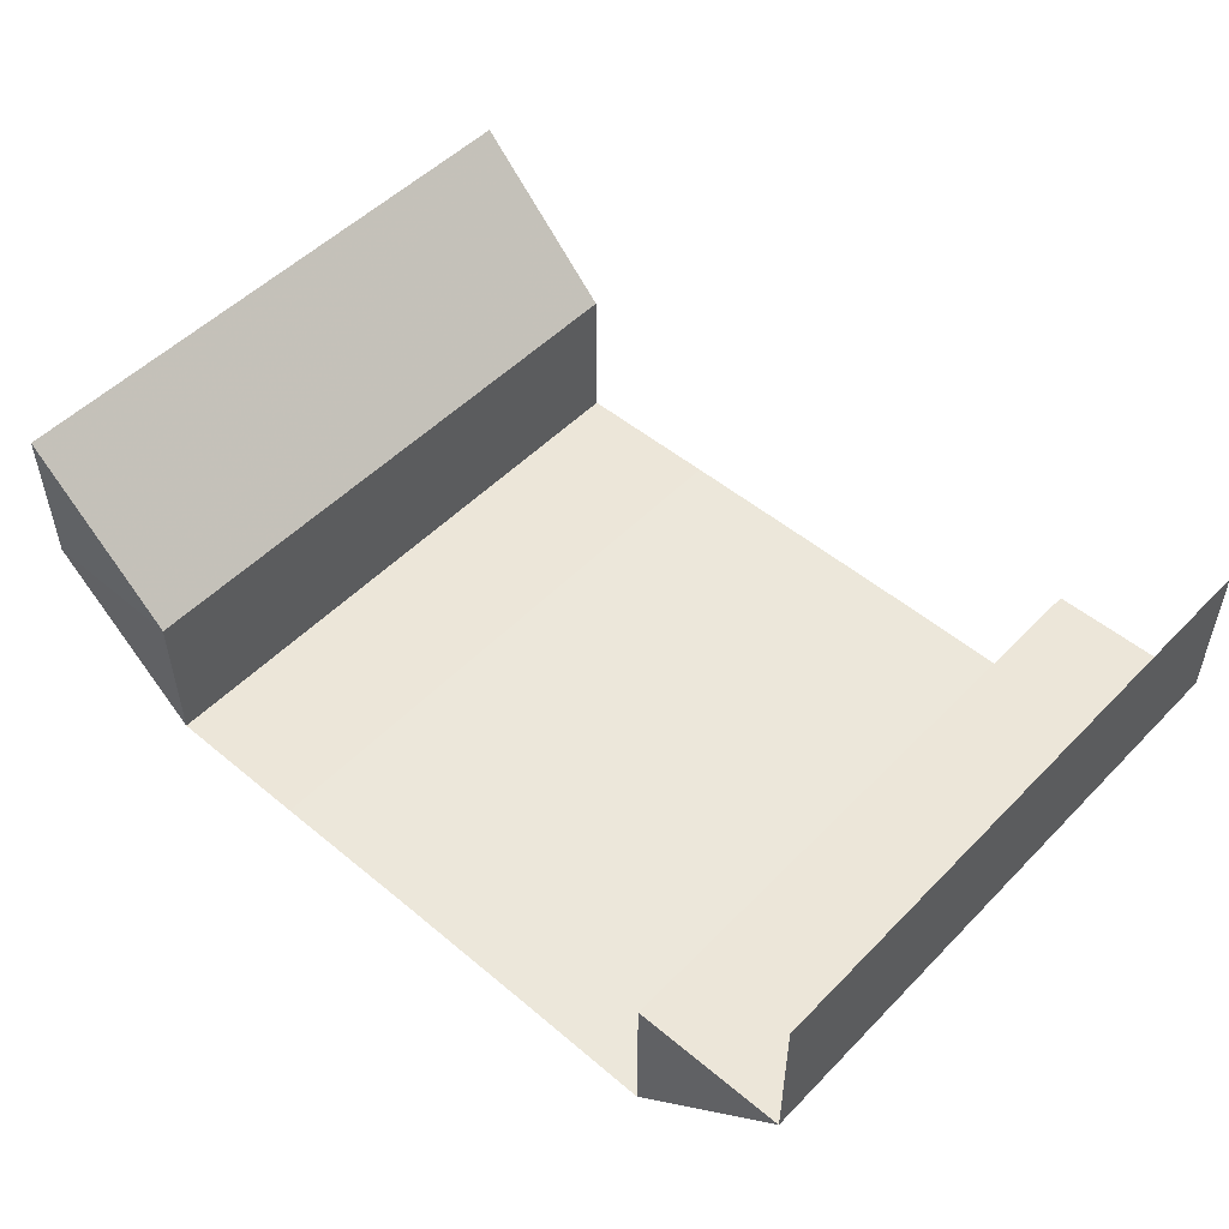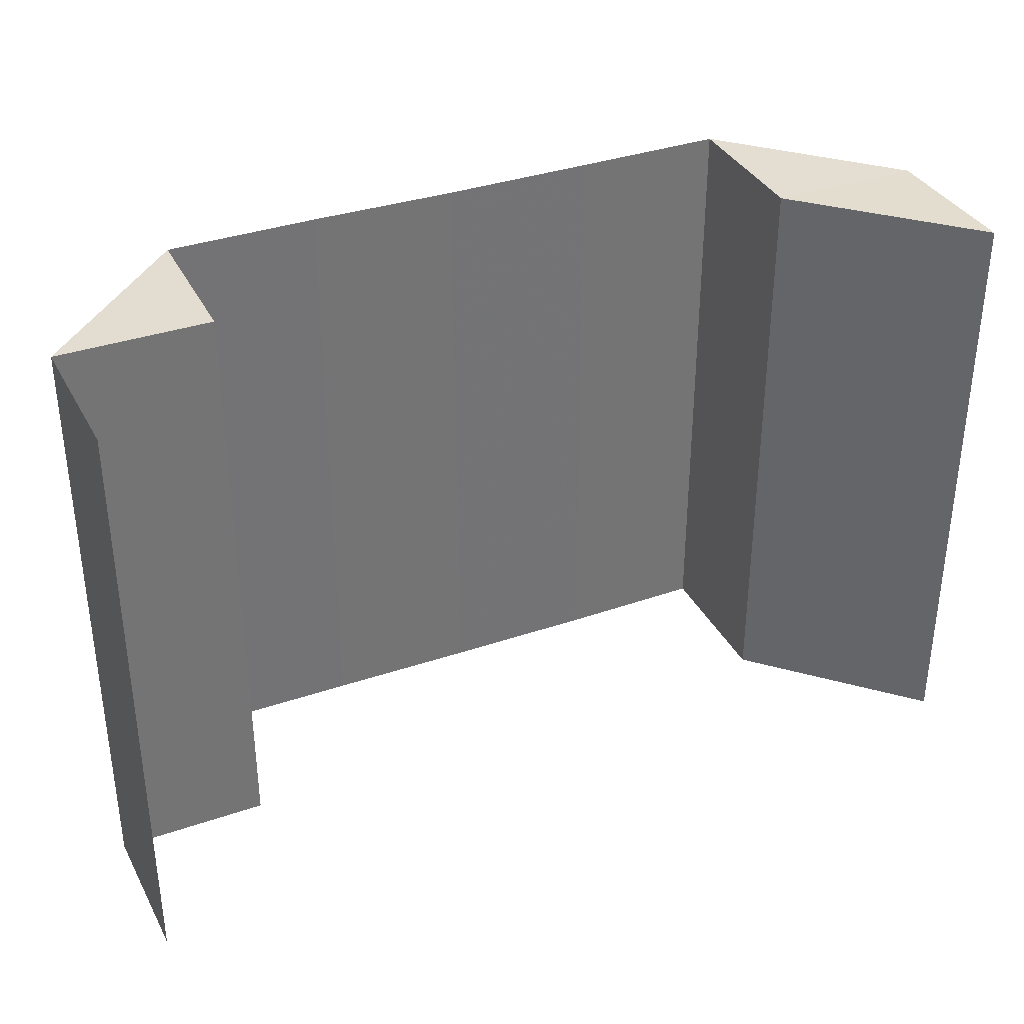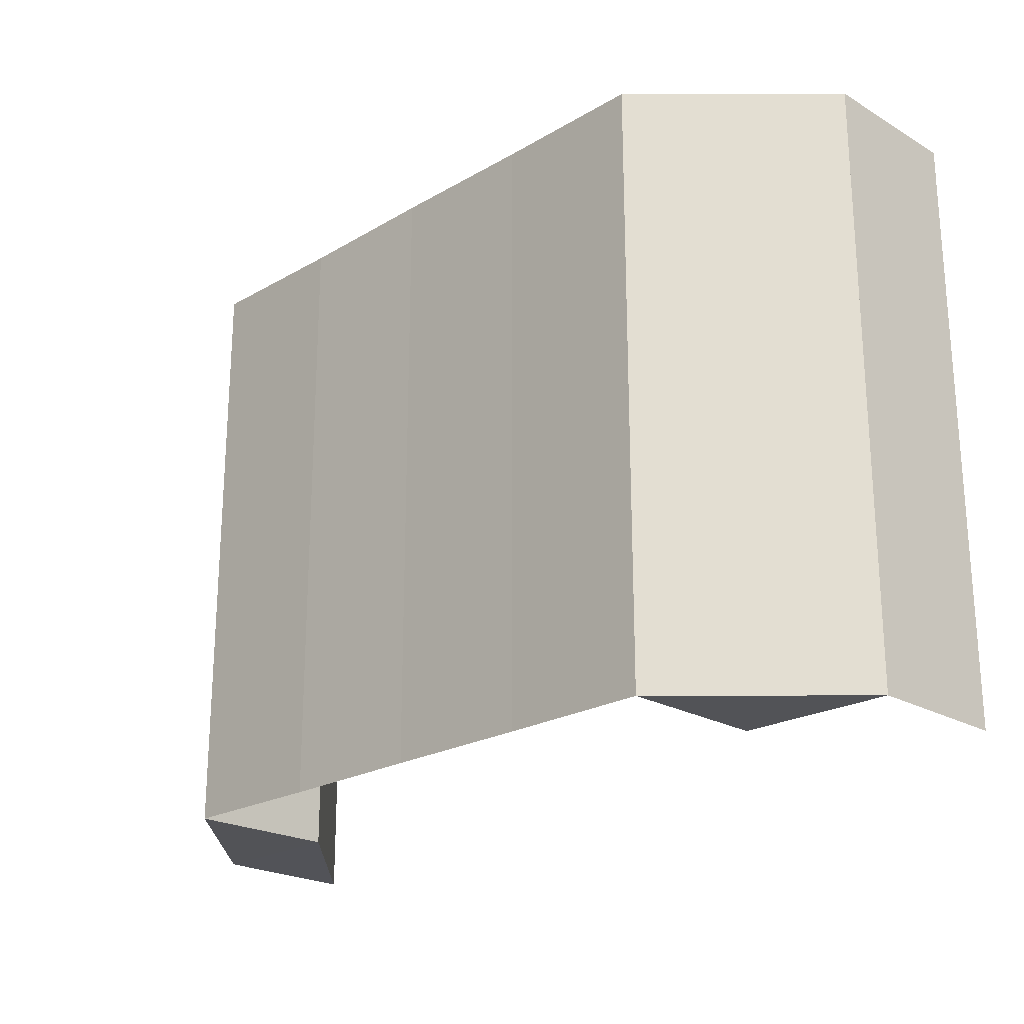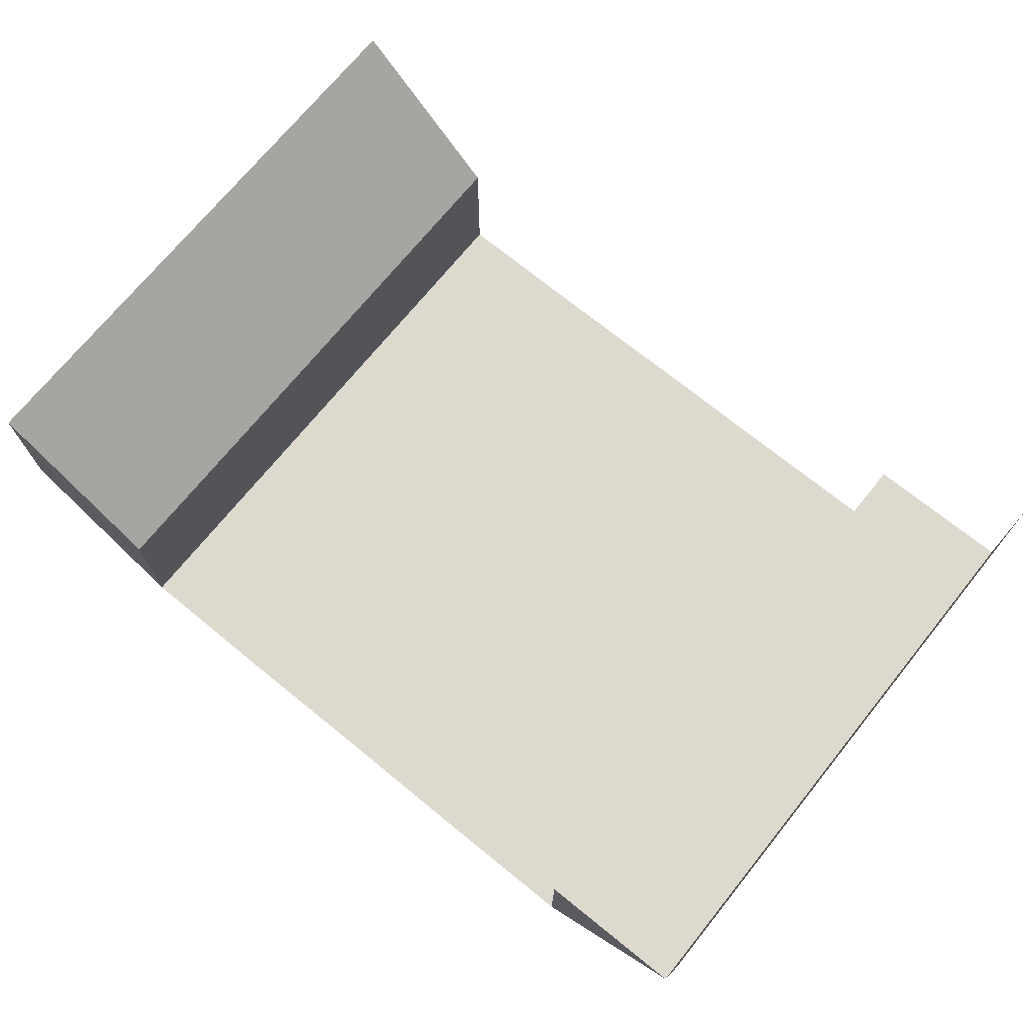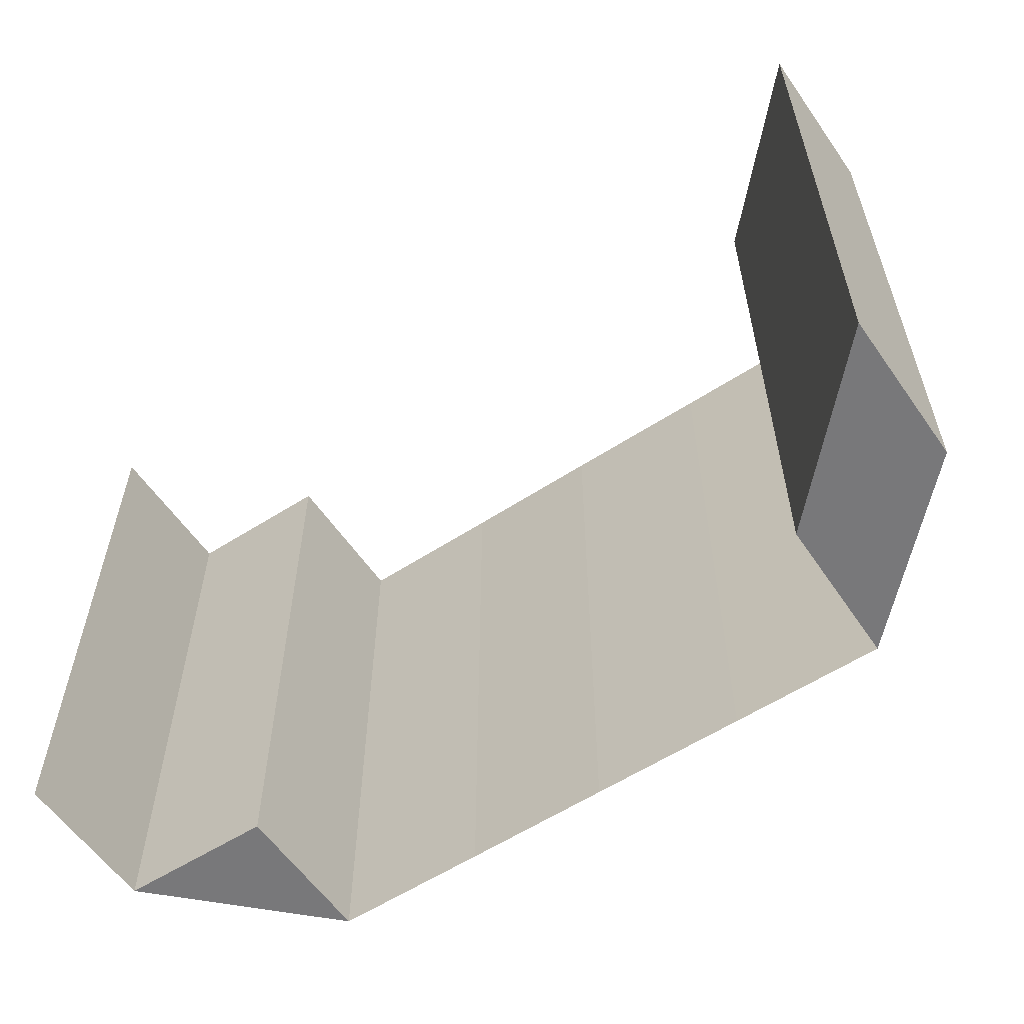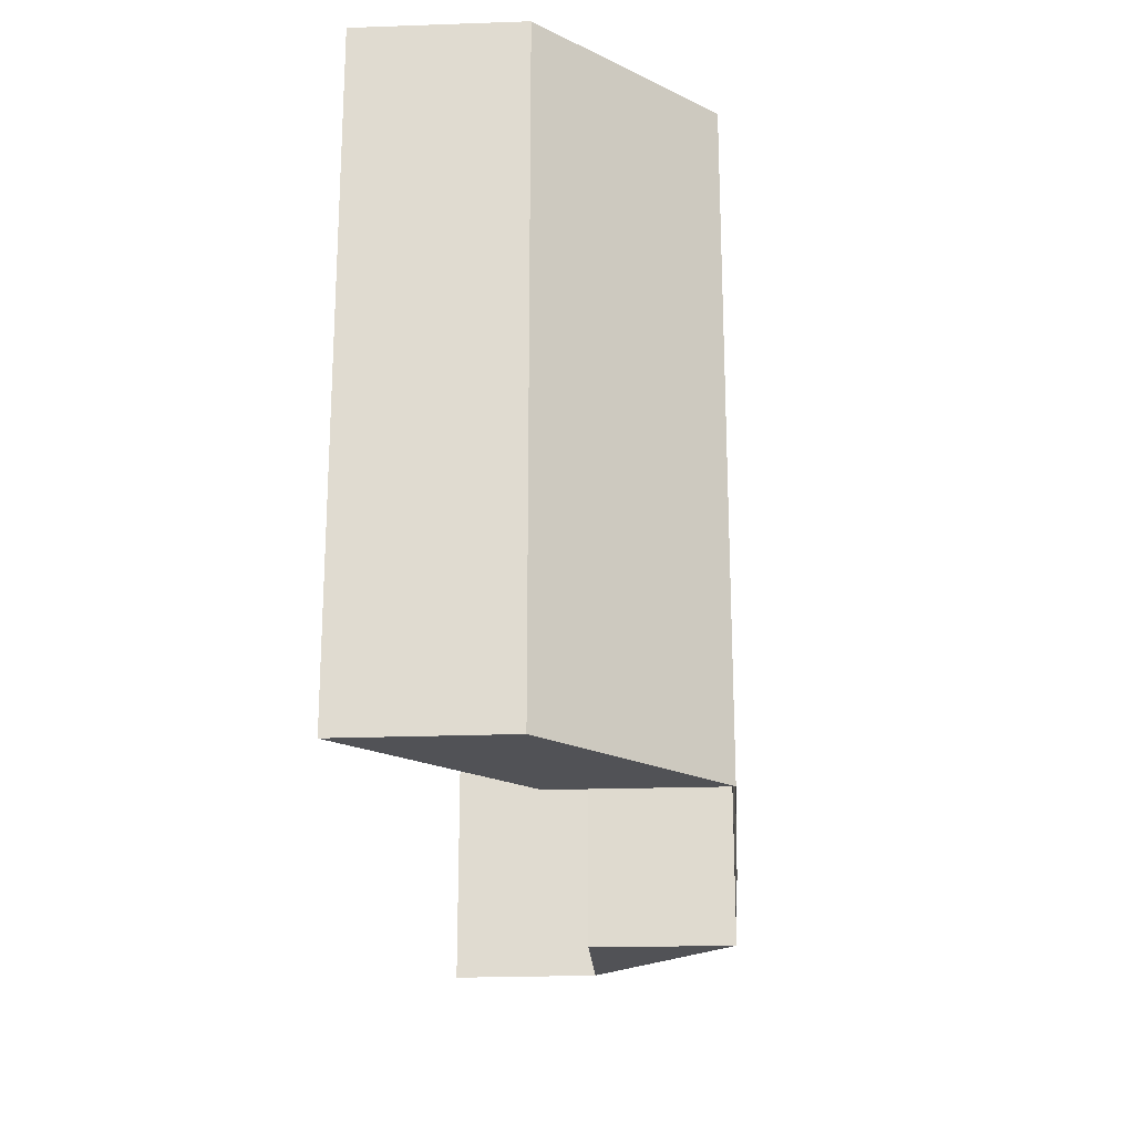
<metadata>
{"format":"obj","ext":"obj","renderer":"f3d","projection":"perspective","resolution":1024,"background":"white","views":[{"elev":50.9,"azim":42.3,"up":"+Y"},{"elev":35.4,"azim":155.6,"up":"+Z"},{"elev":-22.4,"azim":45.3,"up":"+Z"},{"elev":71.7,"azim":39.0,"up":"+Y"},{"elev":-57.5,"azim":-145.8,"up":"+Z"},{"elev":-21.0,"azim":-86.1,"up":"+Z"}]}
</metadata>
<code>
o 649
v 2244 1879 19.98
v 2244 1879 19.98
v 2244 1879 19.98
v 2244 1879 19.98
v 2244 1879 19.98
v 2244 1879 20.02
v 2244 1879 19.98
v 2244 1879 20.02
v 2244 1879 19.98
v 2244 1879 20.02
v 2244 1879 19.98
v 2244 1879 20.02
v 2244 1879 19.98
v 2244 1879 19.98
v 2244 1879 19.98
v 2244 1879 20.02
v 2244 1879 19.98
v 2244 1879 20.02
v 2244 1879 20.02
v 2244 1879 20.02
v 2244 1879 19.98
v 2244 1879 20.02
v 2244 1879 20.02
v 2244 1879 20.02
v 2244 1879 20.02
v 2244 1879 20.02
v 2244 1879 19.98
v 2244 1879 19.98
v 2244 1879 20.02
v 2244 1879 20.02
v 2244 1879 20.02
v 2244 1879 20.02
v 2244 1879 20.02
v 2244 1879 19.98
v 2244 1879 19.98
v 2244 1879 19.98
v 2244 1879 19.98
v 2244 1879 19.98
v 2244 1879 20.02
v 2244 1879 20.02
v 2244 1879 20.02
v 2244 1879 20.02
v 2244 1879 20.02
v 2244 1879 19.98
v 2244 1879 19.98
v 2244 1879 19.98
v 2244 1879 19.98
v 2244 1879 19.98
v 2244 1879 20.02
v 2244 1879 20.02
v 2244 1879 20.02
v 2244 1879 20.02
v 2244 1879 20.02
v 2244 1879 19.98
v 2244 1879 19.98
v 2244 1879 19.98
v 2244 1879 19.98
v 2244 1879 19.98
v 2244 1879 20.02
v 2244 1879 20.02
v 2244 1879 20.02
v 2244 1879 20.02
v 2244 1879 20.02
v 2244 1879 19.98
v 2244 1879 19.98
v 2244 1879 19.98
v 2244 1879 20.02
v 2244 1879 20.02
v 2244 1879 19.98
v 2244 1879 19.98
v 2244 1879 19.98
v 2244 1879 20.02
v 2244 1879 20.02
v 2244 1879 19.98
v 2244 1879 20.02
v 2244 1879 19.98
v 2244 1879 20.02
v 2244 1879 19.98
v 2244 1879 19.98
v 2244 1879 19.98
v 2244 1879 20.02
v 2244 1879 19.98
v 2244 1879 20.02
v 2244 1879 19.98
v 2244 1879 19.98
v 2244 1879 19.98
v 2244 1879 20.02
v 2244 1879 20.02
v 2244 1879 20.02
v 2244 1879 20.02
v 2244 1879 20.02
v 2244 1879 19.98
v 2244 1879 19.98
v 2244 1879 19.98
f 1 2 3
f 4 5 2
f 6 5 7
f 8 7 9
f 10 6 11
f 12 10 13
f 14 15 16
f 15 17 18
f 17 19 20
f 21 20 22
f 23 19 24
f 25 24 26
f 27 28 29
f 28 30 31
f 32 33 34
f 33 35 36
f 37 38 39
f 38 40 41
f 42 43 44
f 43 45 46
f 47 48 49
f 48 50 51
f 52 53 54
f 53 55 56
f 57 58 59
f 58 60 61
f 62 63 64
f 63 65 66
f 67 68 69
f 68 70 71
f 67 72 73
f 74 72 75
f 76 74 77
f 78 79 80
f 81 79 82
f 83 81 84
f 85 86 87
f 86 88 89
f 90 91 92
f 91 93 94

</code>
